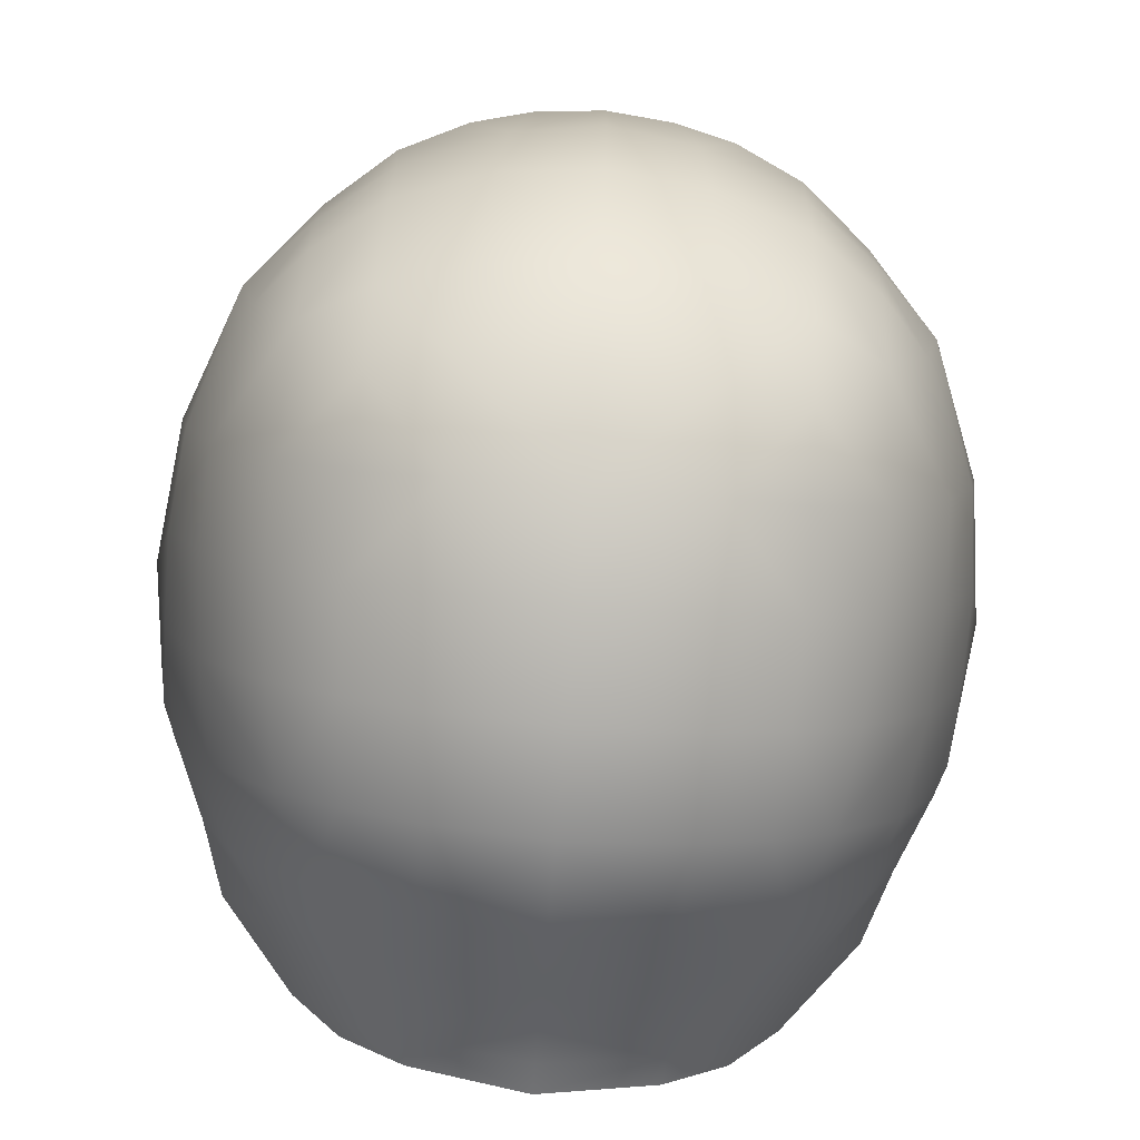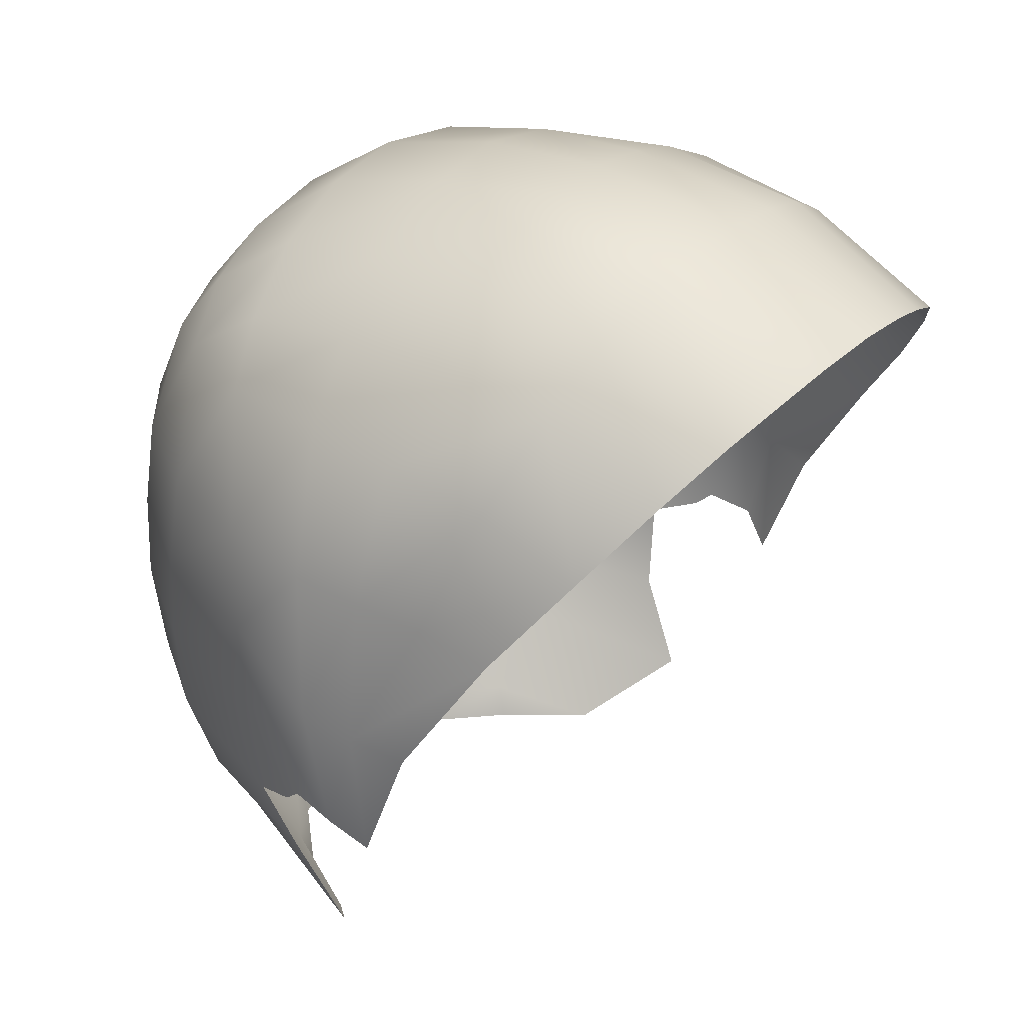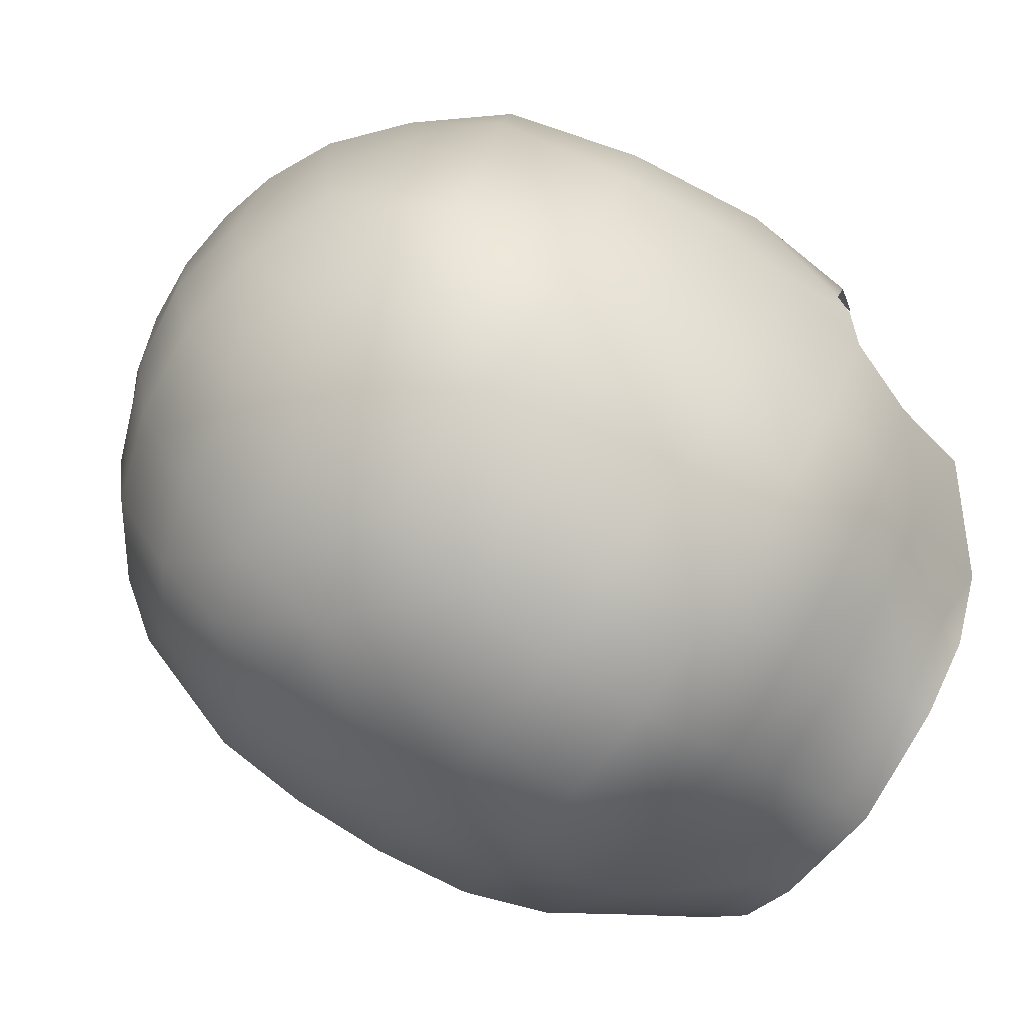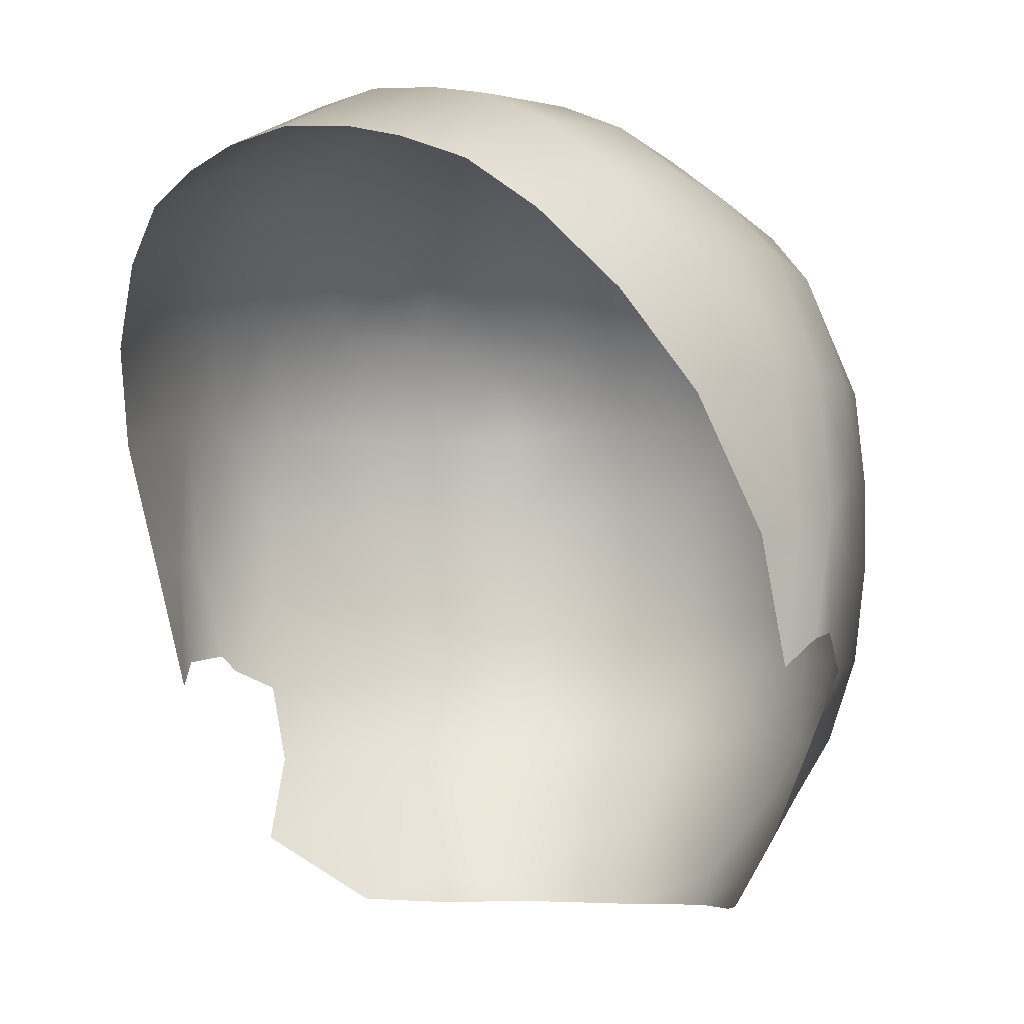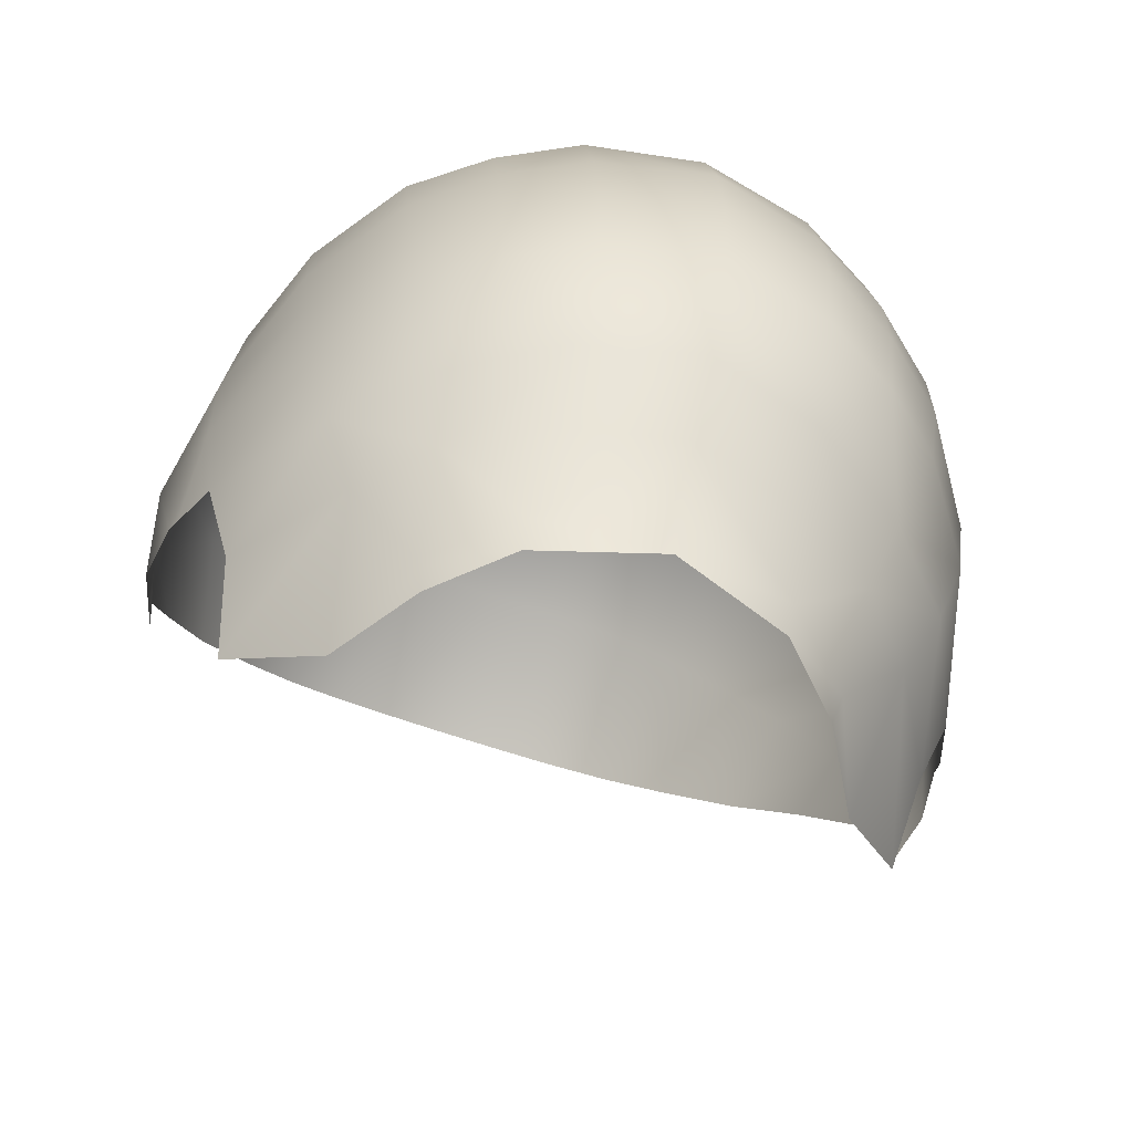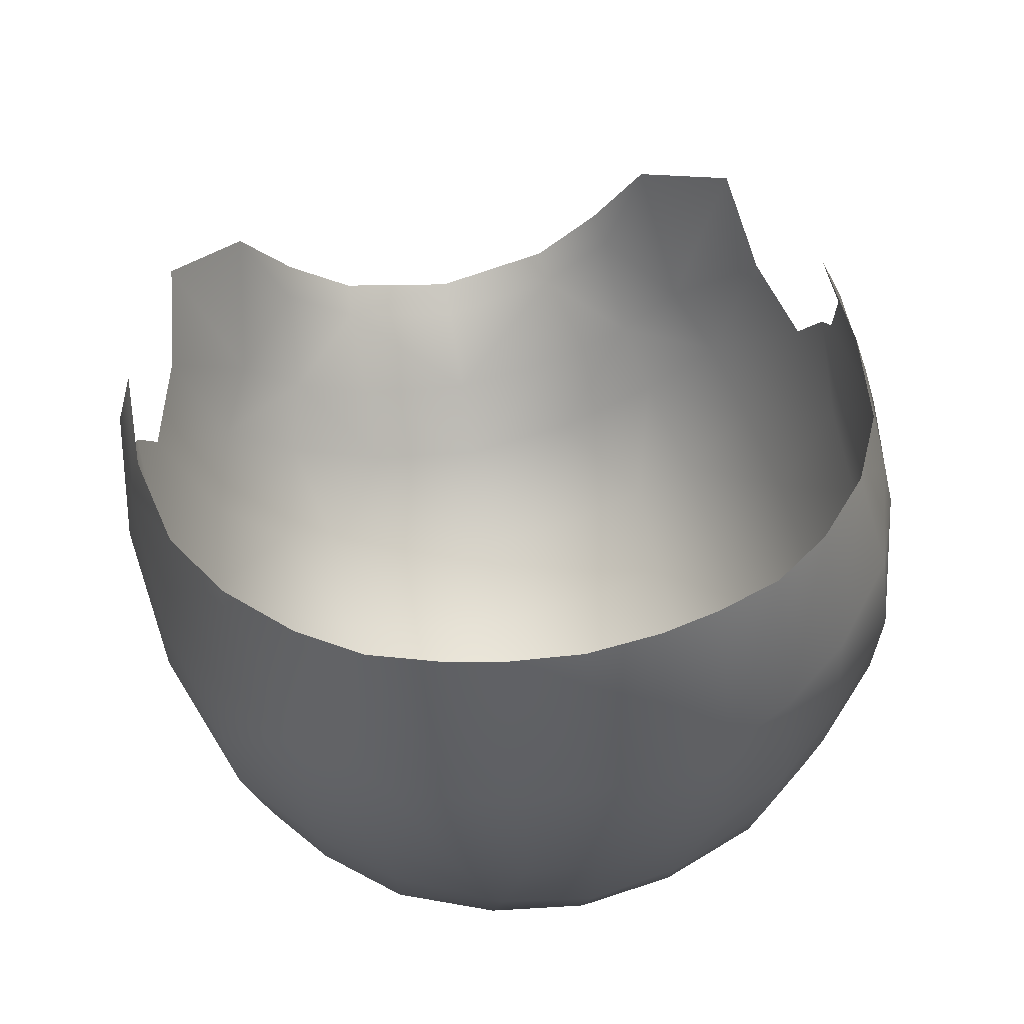
<metadata>
{"format":"obj","ext":"obj","renderer":"f3d","projection":"perspective","resolution":1024,"background":"white","views":[{"elev":-78.6,"azim":175.5,"up":"+Z"},{"elev":29.9,"azim":-53.1,"up":"+Y"},{"elev":-75.5,"azim":-125.3,"up":"+Z"},{"elev":-6.6,"azim":31.7,"up":"+Y"},{"elev":-62.1,"azim":159.9,"up":"+Y"},{"elev":65.3,"azim":169.0,"up":"+Z"}]}
</metadata>
<code>
g m_scalp_nude
v 2.366 99.15 0.8675
v 1.558 99.84 -0.8334
v 2.386 99.45 -0.8374
v 1.076 99.85 -2.413
v 1.558 99.84 -0.8334
v 0.8242 100 -0.8276
v 2.311 99.36 -2.305
v 3.214 98.75 -0.835
v 2.281 99.11 -3.803
v 1.147 99.5 -3.977
v 2.299 98.31 -4.984
v 1.282 98.62 -5.229
v 1.362 97.7 -6.005
v 2.325 97.51 -5.651
v 1.412 96.61 -6.576
v 3.135 97.82 -4.641
v 3.125 98.48 -3.628
v 3.187 98.68 -2.138
v 3.698 97.83 -3.462
v 3.979 97.86 -1.991
v 2.365 96.53 -6.087
v 3.22 96.47 -5.423
v 3.997 96.4 -4.256
v 2.361 95.42 -6.305
v 1.386 95.48 -6.796
v 1.361 94.29 -6.896
v 4.419 96.34 -2.981
v 3.212 95.33 -5.624
v 4.039 95.25 -4.43
v 2.316 94.25 -6.408
v 3.118 94.19 -5.763
v 2.248 93.04 -6.281
v 1.342 93.08 -6.766
v 1.4 91.86 -6.072
v 2.964 93 -5.719
v 3.968 94.1 -4.544
v 4.573 95.11 -2.842
v 2.613 91.87 -5.29
v 3.783 92.92 -4.596
v 2.379 91.08 -4.848
v 1.43 91.08 -5.45
v 1.45 90.08 -4.883
v 4.608 96.23 -1.792
v 4.564 93.97 -2.765
v 3.491 91.88 -4.394
v 2.311 90.06 -4.067
v 1.42 89.68 -4.716
v 2.211 89.67 -3.938
v 2.849 89.74 -2.885
v 3.106 91.07 -4.088
v 3.816 90.58 -1.969
v 4.032 91.67 -2.563
v 4.386 92.68 -2.738
v 4.601 92.91 -2.142
v 4.656 93.1 -1.914
v 4.656 93.1 -1.914
v 4.844 94.49 -1.587
v 4.738 92.99 -1.328
v 4.553 96.14 -0.9416
v 4.706 94.32 -0.9804
v 4.738 92.99 -1.328
v 4.53 92.64 -0.9236
v 4.533 94.17 -0.3269
v 4.229 95.74 0.6875
v 4.402 96 -0.1406
v 3.684 96.86 1.517
v 4.055 97.76 -0.836
v 3.944 97.5 0.4079
v 3.147 98.52 0.721
v 2.386 99.45 -0.8374
v 2.97 97.76 2.156
v 2.366 99.15 0.8675
v 2.275 98.34 2.569
v 1.564 99.58 1.009
v 1.526 98.65 2.788
v 1.558 99.84 -0.8334
v -2.366 99.15 0.8675
v -2.386 99.45 -0.8374
v -1.558 99.84 -0.8334
v -1.076 99.85 -2.413
v -1.558 99.84 -0.8334
v -0.8242 100 -0.8276
v -2.311 99.36 -2.305
v -3.214 98.75 -0.835
v -2.281 99.11 -3.803
v -1.147 99.5 -3.977
v -2.299 98.31 -4.984
v -1.282 98.62 -5.229
v -1.362 97.7 -6.005
v -2.325 97.51 -5.651
v -1.412 96.61 -6.576
v -3.135 97.82 -4.641
v -3.125 98.48 -3.628
v -3.187 98.68 -2.138
v -3.698 97.83 -3.462
v -3.979 97.86 -1.991
v -2.365 96.53 -6.087
v -3.22 96.47 -5.423
v -3.997 96.4 -4.256
v -2.361 95.42 -6.305
v -1.386 95.48 -6.796
v -1.361 94.29 -6.896
v -4.419 96.34 -2.981
v -3.212 95.33 -5.624
v -4.039 95.25 -4.43
v -2.316 94.25 -6.408
v -3.118 94.19 -5.763
v -2.248 93.04 -6.281
v -1.342 93.08 -6.766
v -1.4 91.86 -6.072
v -2.964 93 -5.719
v -3.968 94.1 -4.544
v -4.573 95.11 -2.842
v -2.613 91.87 -5.29
v -3.783 92.92 -4.596
v -2.379 91.08 -4.848
v -1.43 91.08 -5.45
v -1.45 90.08 -4.883
v -4.608 96.23 -1.792
v -4.564 93.97 -2.765
v -3.491 91.88 -4.394
v -2.311 90.06 -4.067
v -1.42 89.68 -4.716
v -2.211 89.67 -3.938
v -2.849 89.74 -2.885
v -3.106 91.07 -4.088
v -3.816 90.58 -1.969
v -4.032 91.67 -2.563
v -4.386 92.68 -2.738
v -4.601 92.91 -2.142
v -4.656 93.1 -1.914
v -4.656 93.1 -1.914
v -4.844 94.49 -1.587
v -4.738 92.99 -1.328
v -4.553 96.14 -0.9416
v -4.706 94.32 -0.9804
v -4.738 92.99 -1.328
v -4.53 92.64 -0.9236
v -4.533 94.17 -0.3269
v -4.229 95.74 0.6875
v -4.402 96 -0.1406
v -3.684 96.86 1.517
v -4.055 97.76 -0.836
v -3.944 97.5 0.4079
v -3.147 98.52 0.721
v -2.386 99.45 -0.8374
v -2.97 97.76 2.156
v -2.366 99.15 0.8675
v -2.275 98.34 2.569
v -1.564 99.58 1.009
v -1.526 98.65 2.788
v -1.558 99.84 -0.8334
v 7.804e-15 93.09 -7.082
v 1.4 91.86 -6.072
v 1.342 93.08 -6.766
v 7.667e-15 91.84 -6.456
v 1.43 91.08 -5.45
v 7.58e-15 91.05 -5.832
v 1.45 90.08 -4.883
v 7.472e-15 90.07 -5.381
v 7.426e-15 89.65 -5.206
v 1.42 89.68 -4.716
v 8.589e-15 99.83 1.139
v 0.8463 98.83 2.909
v 8.496e-15 98.93 2.973
v 0.8441 99.74 1.082
v 1.526 98.65 2.788
v 8.612e-15 100.1 -0.8191
v 1.564 99.58 1.009
v 0.8242 100 -0.8276
v 1.361 94.29 -6.896
v 7.804e-15 93.09 -7.082
v 1.342 93.08 -6.766
v 7.94e-15 94.32 -7.198
v 1.386 95.48 -6.796
v 8.075e-15 95.52 -7.11
v 1.412 96.61 -6.576
v 8.204e-15 96.66 -6.841
v 1.362 97.7 -6.005
v 8.339e-15 97.85 -6.246
v 1.282 98.62 -5.229
v 8.447e-15 98.78 -5.389
v 1.147 99.5 -3.977
v 8.546e-15 99.62 -4.072
v 1.076 99.85 -2.413
v 8.595e-15 100 -2.452
v 8.612e-15 100.1 -0.8191
v 7.804e-15 93.09 -7.082
v -1.342 93.08 -6.766
v -1.4 91.86 -6.072
v 7.667e-15 91.84 -6.456
v -1.43 91.08 -5.45
v 7.58e-15 91.05 -5.832
v -1.45 90.08 -4.883
v 7.472e-15 90.07 -5.381
v 7.426e-15 89.65 -5.206
v -1.42 89.68 -4.716
v 8.589e-15 99.83 1.139
v 8.496e-15 98.93 2.973
v -0.8463 98.83 2.909
v -0.8441 99.74 1.082
v -1.526 98.65 2.788
v 8.612e-15 100.1 -0.8191
v -1.564 99.58 1.009
v -0.8242 100 -0.8276
v -1.361 94.29 -6.896
v -1.342 93.08 -6.766
v 7.804e-15 93.09 -7.082
v 7.94e-15 94.32 -7.198
v -1.386 95.48 -6.796
v 8.075e-15 95.52 -7.11
v -1.412 96.61 -6.576
v 8.204e-15 96.66 -6.841
v -1.362 97.7 -6.005
v 8.339e-15 97.85 -6.246
v -1.282 98.62 -5.229
v 8.447e-15 98.78 -5.389
v -1.147 99.5 -3.977
v 8.546e-15 99.62 -4.072
v -1.076 99.85 -2.413
v 8.595e-15 100 -2.452
v 8.612e-15 100.1 -0.8191
g m_scalp_nude_0
f 3 2 1
f 5 3 4
f 6 5 4
f 3 7 4
f 8 7 3
f 4 7 9
f 10 4 9
f 10 9 11
f 12 10 11
f 12 11 13
f 11 14 13
f 13 14 15
f 11 9 16
f 16 14 11
f 9 7 17
f 9 17 16
f 7 18 17
f 18 7 8
f 19 17 18
f 19 16 17
f 20 18 8
f 20 19 18
f 14 21 15
f 22 14 16
f 21 14 22
f 23 16 19
f 23 22 16
f 15 21 24
f 25 15 24
f 26 25 24
f 27 23 19
f 27 19 20
f 22 28 21
f 28 24 21
f 23 29 22
f 29 23 27
f 29 28 22
f 30 26 24
f 30 24 28
f 31 28 29
f 31 30 28
f 26 30 32
f 33 26 32
f 33 32 34
f 30 31 35
f 32 30 35
f 36 31 29
f 35 31 36
f 37 29 27
f 29 37 36
f 34 32 38
f 32 35 38
f 39 35 36
f 38 35 39
f 34 38 40
f 41 34 40
f 41 40 42
f 37 27 43
f 43 27 20
f 37 44 36
f 39 36 44
f 45 38 39
f 40 38 45
f 42 40 46
f 42 46 47
f 48 47 46
f 46 49 48
f 46 40 50
f 46 50 49
f 50 40 45
f 51 49 50
f 51 50 52
f 45 52 50
f 52 45 53
f 39 53 45
f 53 39 44
f 44 54 53
f 54 44 55
f 44 57 56
f 58 56 57
f 57 44 37
f 57 37 43
f 57 43 59
f 60 57 59
f 57 60 61
f 62 61 60
f 60 63 62
f 64 63 60
f 64 60 65
f 59 65 60
f 64 65 66
f 59 43 67
f 43 20 67
f 67 20 8
f 65 59 68
f 68 66 65
f 67 68 59
f 8 69 67
f 68 67 69
f 68 69 66
f 8 70 69
f 71 66 69
f 72 69 70
f 69 72 71
f 73 71 72
f 72 74 73
f 75 73 74
f 74 72 76
f 79 78 77
f 78 81 80
f 81 82 80
f 83 78 80
f 83 84 78
f 83 80 85
f 80 86 85
f 85 86 87
f 86 88 87
f 87 88 89
f 90 87 89
f 90 89 91
f 85 87 92
f 90 92 87
f 83 85 93
f 93 85 92
f 94 83 93
f 83 94 84
f 93 95 94
f 92 95 93
f 94 96 84
f 95 96 94
f 97 90 91
f 90 98 92
f 90 97 98
f 92 99 95
f 98 99 92
f 97 91 100
f 91 101 100
f 101 102 100
f 99 103 95
f 95 103 96
f 104 98 97
f 100 104 97
f 105 99 98
f 99 105 103
f 104 105 98
f 102 106 100
f 100 106 104
f 104 107 105
f 106 107 104
f 106 102 108
f 102 109 108
f 108 109 110
f 107 106 111
f 106 108 111
f 107 112 105
f 107 111 112
f 105 113 103
f 113 105 112
f 108 110 114
f 111 108 114
f 111 115 112
f 111 114 115
f 114 110 116
f 110 117 116
f 116 117 118
f 103 113 119
f 103 119 96
f 120 113 112
f 112 115 120
f 114 121 115
f 114 116 121
f 116 118 122
f 122 118 123
f 123 124 122
f 125 122 124
f 116 122 126
f 126 122 125
f 116 126 121
f 125 127 126
f 126 127 128
f 128 121 126
f 121 128 129
f 129 115 121
f 115 129 120
f 130 120 129
f 120 130 131
f 133 120 132
f 132 134 133
f 120 133 113
f 113 133 119
f 119 133 135
f 133 136 135
f 136 133 137
f 137 138 136
f 139 136 138
f 139 140 136
f 136 140 141
f 141 135 136
f 141 140 142
f 119 135 143
f 96 119 143
f 96 143 84
f 135 141 144
f 142 144 141
f 144 143 135
f 145 84 143
f 143 144 145
f 145 144 142
f 146 84 145
f 142 147 145
f 145 148 146
f 148 145 147
f 147 149 148
f 150 148 149
f 149 151 150
f 148 150 152
f 155 154 153
f 156 153 154
f 154 157 156
f 158 156 157
f 157 159 158
f 160 158 159
f 160 159 161
f 162 161 159
f 165 164 163
f 166 163 164
f 164 167 166
f 163 166 168
f 169 166 167
f 170 168 166
f 166 169 170
f 5 170 169
f 173 172 171
f 172 174 171
f 171 174 175
f 174 176 175
f 175 176 177
f 176 178 177
f 177 178 179
f 178 180 179
f 179 180 181
f 180 182 181
f 181 182 183
f 182 184 183
f 183 184 185
f 184 186 185
f 185 186 187
f 6 185 187
f 190 189 188
f 188 191 190
f 192 190 191
f 191 193 192
f 194 192 193
f 193 195 194
f 194 195 196
f 196 197 194
f 200 199 198
f 198 201 200
f 202 200 201
f 201 198 203
f 201 204 202
f 203 205 201
f 204 201 205
f 205 81 204
f 208 207 206
f 209 208 206
f 209 206 210
f 211 209 210
f 211 210 212
f 213 211 212
f 213 212 214
f 215 213 214
f 215 214 216
f 217 215 216
f 217 216 218
f 219 217 218
f 219 218 220
f 221 219 220
f 221 220 222
f 220 82 222

</code>
